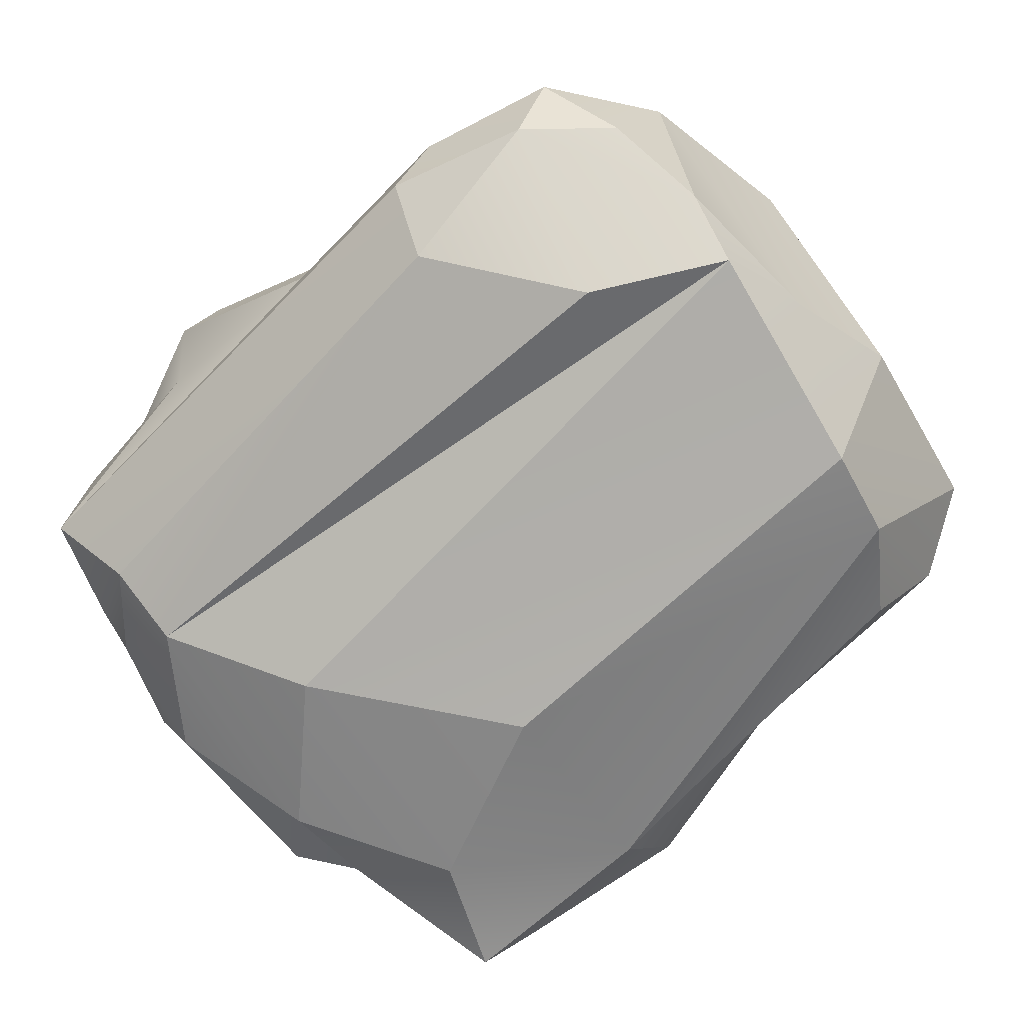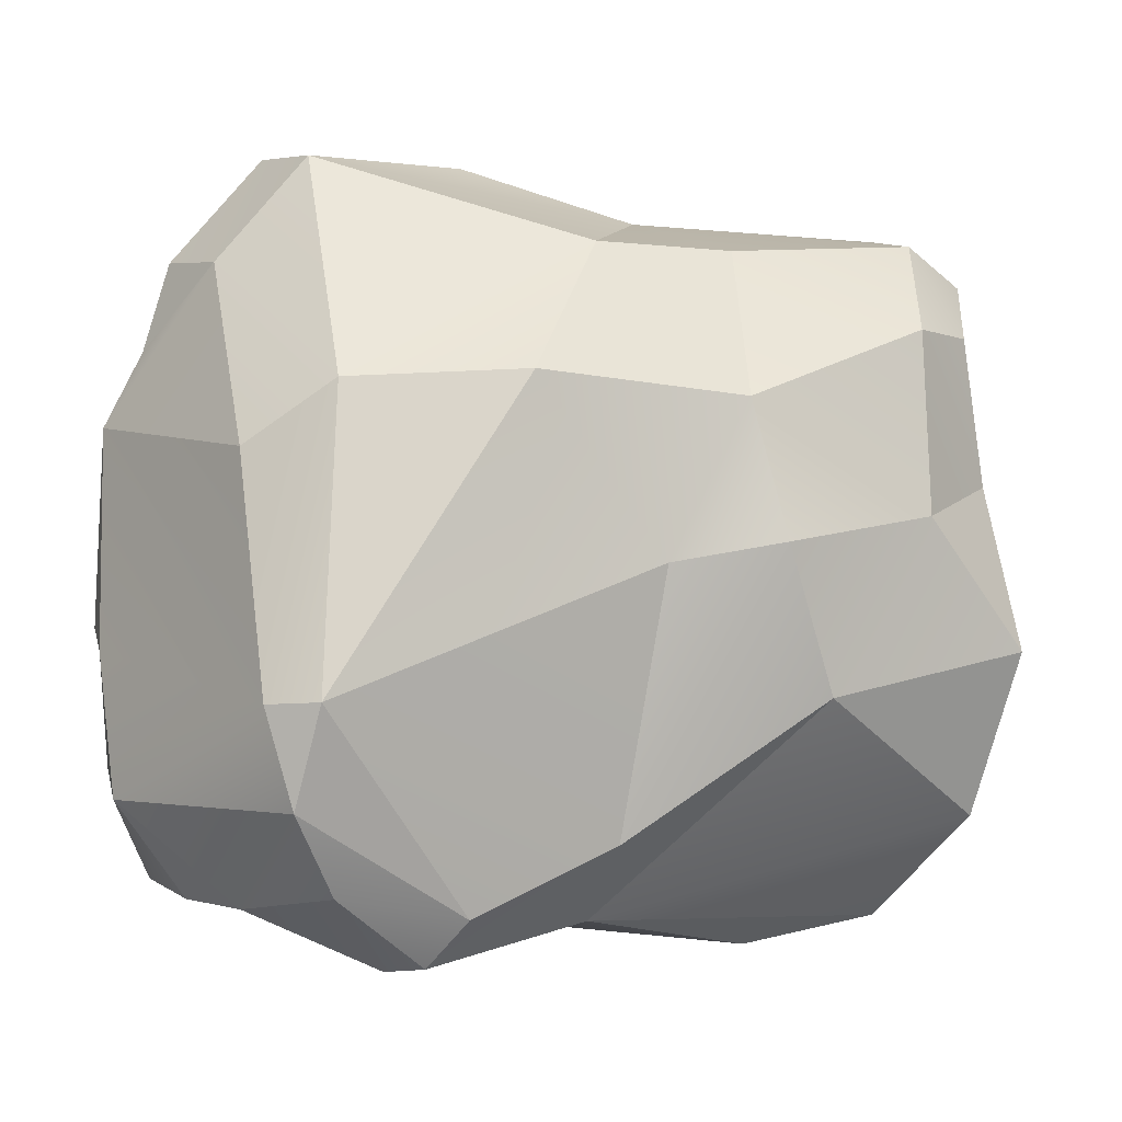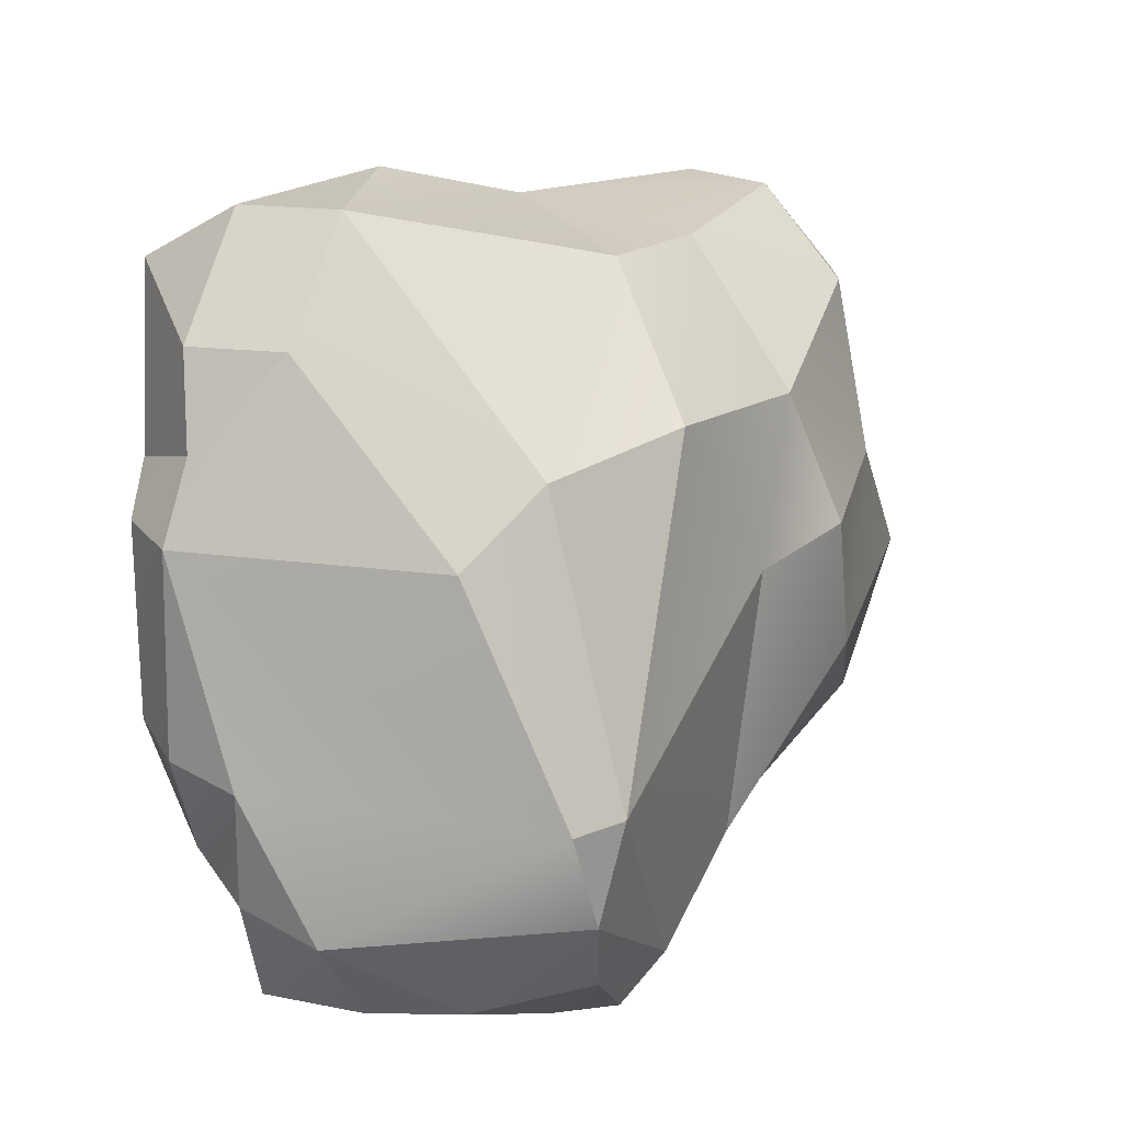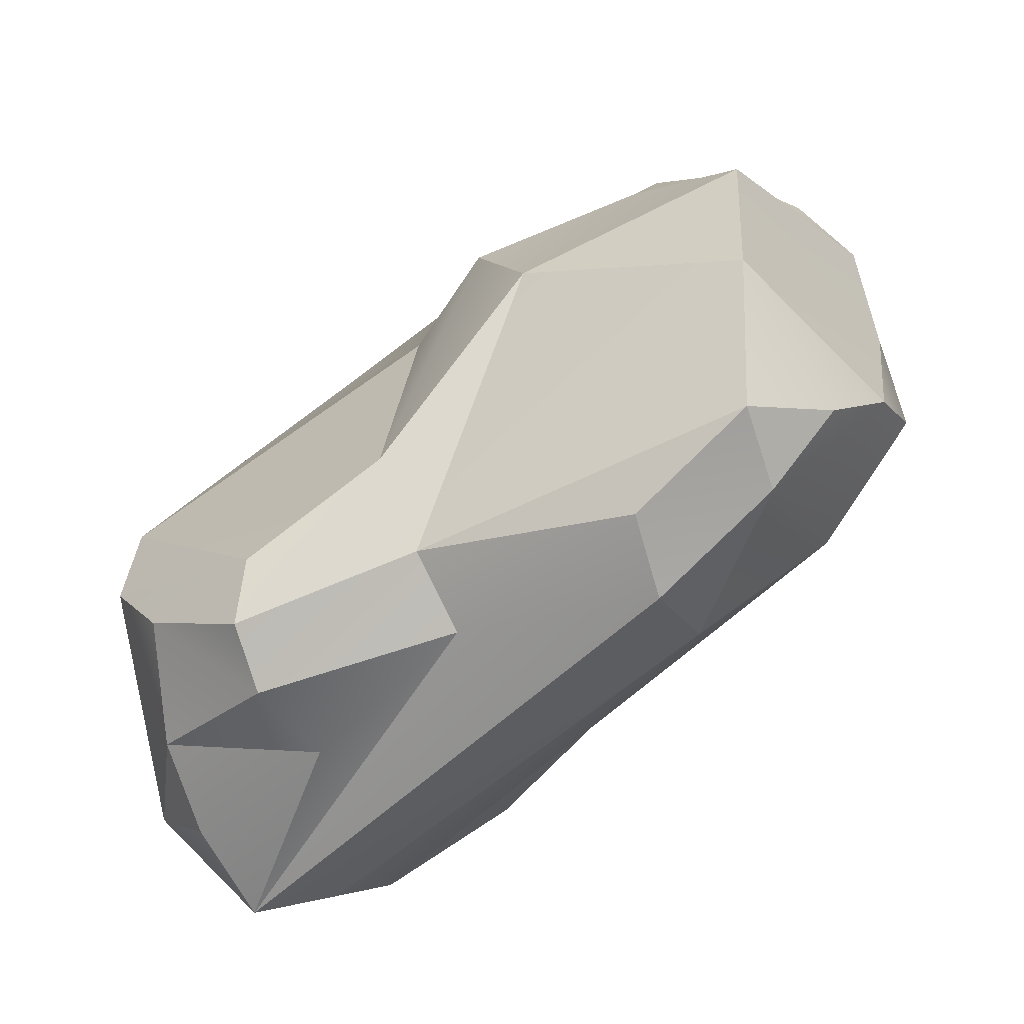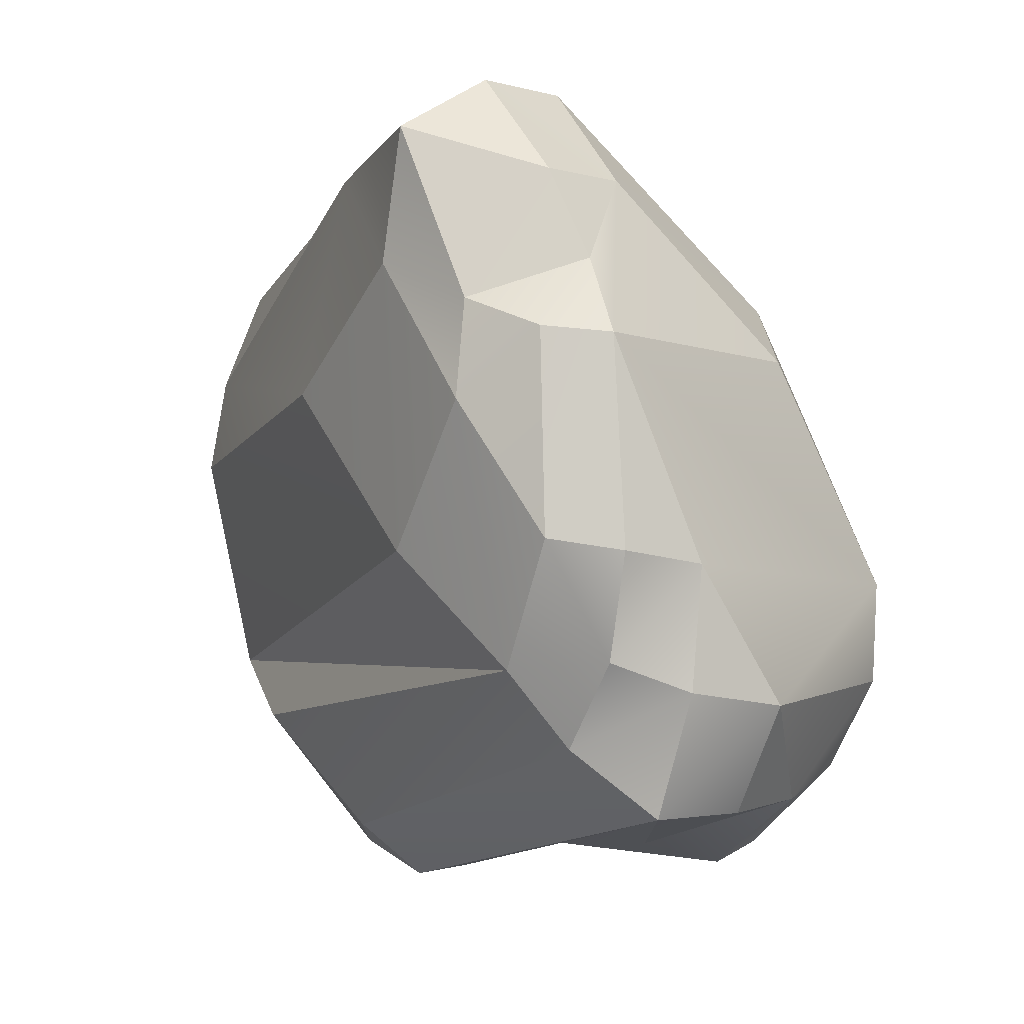
<metadata>
{"format":"obj","ext":"obj","renderer":"f3d","projection":"perspective","resolution":1024,"background":"white","views":[{"elev":-63.8,"azim":-143.2,"up":"+Y"},{"elev":7.1,"azim":165.9,"up":"+Z"},{"elev":22.6,"azim":125.4,"up":"+Z"},{"elev":-69.2,"azim":-136.8,"up":"+Z"},{"elev":-4.1,"azim":63.7,"up":"+Z"}]}
</metadata>
<code>
g pb_Mesh541224
v -1.013 0.1531 -0.8513
v -1.4 0.2091 -0.6648
v 0.7585 0.1567 -0.7096
v -1.4 0.2091 -0.6648
v 0.4368 -0.02778 -0.3758
v 0.7585 0.1567 -0.7096
v -0.78 0.7597 -1.355
v -0.2288 1.035 -1.177
v -1.186 0.7638 -1.291
v -0.8645 1.28 -0.5264
v -0.2288 1.035 -1.177
v -0.2669 1.24 -0.9158
v -1.4 0.2091 -0.6648
v -1.013 0.1531 -0.8513
v -1.412 0.3659 -0.8411
v -1.324 0.5348 -1.107
v -1.412 0.3659 -0.8411
v -1.08 0.5356 -1.284
v -1.457 0.9043 0.006106
v -1.518 1.069 -0.4561
v -1.205 1.132 -0.04688
v -1.457 0.9043 0.006106
v -1.567 0.5079 -0.0005054
v -1.518 1.069 -0.4561
v -1.518 1.069 -0.4561
v -1.567 0.5079 -0.0005054
v -1.476 0.3521 -0.3633
v 0.9181 0.3274 0.4006
v 0.8285 0.2492 0.6562
v 0.7285 0.5155 0.6629
v -0.5646 0.2901 0.7707
v -0.7163 0.7955 0.6933
v -0.3122 0.8084 0.7225
v 0.6021 -0.09227 0.784
v 0.5463 0.1935 0.9579
v 0.8285 0.2492 0.6562
v -0.3975 1.256 -0.139
v 0.5807 1.458 -0.4432
v -0.03805 1.217 0.3873
v -0.6672 0.5387 -1.367
v 0.9441 0.5162 -1.109
v -0.1635 0.8019 -1.245
v 0.8695 0.8114 -1.1
v 1.065 0.8288 -0.8038
v 0.7498 1.068 -1.072
v 0.8081 0.3195 -0.9223
v 0.7585 0.1567 -0.7096
v 0.9872 0.3473 -0.69
v 1.035 0.3352 0.1843
v 1.077 0.5776 -0.427
v 1.074 0.3475 -0.3964
v 1.065 0.8288 -0.8038
v 1.059 0.5567 -0.7696
v 1.077 0.5776 -0.427
v -1.301 0.6852 0.7043
v -1.28 0.4307 0.7175
v -1.498 0.5906 0.5777
v -1.518 1.069 -0.4561
v -1.404 0.9809 -0.951
v -0.8645 1.28 -0.5264
v -0.6369 0.3234 -1.2
v -0.6672 0.5387 -1.367
v -1.08 0.5356 -1.284
v -0.03805 1.217 0.3873
v 0.5807 1.458 -0.4432
v 0.4773 1.139 0.3682
v 0.5807 1.458 -0.4432
v 0.6499 1.421 -0.7382
v 0.72 1.389 -0.4547
v 0.5807 1.458 -0.4432
v 0.1679 1.317 -1.076
v 0.6499 1.421 -0.7382
v -1.324 0.5348 -1.107
v -1.08 0.5356 -1.284
v -1.186 0.7638 -1.291
v -1.567 0.5079 -0.0005054
v -1.338 0.03837 0.003648
v -1.476 0.3521 -0.3633
v -0.1635 0.8019 -1.245
v 0.9441 0.5162 -1.109
v 0.3868 0.7905 -1.213
v 0.45 0.4718 0.9652
v 0.5463 0.1935 0.9579
v -0.05538 0.1844 0.9369
v -0.01121 -0.004387 0.7544
v -0.5243 0.08964 0.6814
v -0.05538 0.1844 0.9369
v -0.5243 0.08964 0.6814
v -0.5646 0.2901 0.7707
v -0.05538 0.1844 0.9369
v -0.78 0.7597 -1.355
v -0.1635 0.8019 -1.245
v -0.2288 1.035 -1.177
v -0.78 0.7597 -1.355
v -0.6672 0.5387 -1.367
v -0.1635 0.8019 -1.245
v 0.9181 0.3274 0.4006
v 1.035 0.3352 0.1843
v 0.9615 0.155 0.2002
v 0.9181 0.3274 0.4006
v 0.9615 0.155 0.2002
v 0.7689 0.02494 0.2924
v -1.4 0.2091 -0.6648
v -1.412 0.3659 -0.8411
v -1.476 0.3521 -0.3633
v -1.476 0.3521 -0.3633
v -1.338 0.03837 0.003648
v -1.4 0.2091 -0.6648
v -0.5243 0.08964 0.6814
v -1.132 0.1396 0.572
v -0.5646 0.2901 0.7707
v -1.132 0.1396 0.572
v -1.28 0.4307 0.7175
v -0.5646 0.2901 0.7707
v -0.2288 1.035 -1.177
v -1.404 0.9809 -0.951
v -1.186 0.7638 -1.291
v -1.404 0.9809 -0.951
v -0.2288 1.035 -1.177
v -0.8645 1.28 -0.5264
v -1.219 1.003 0.4723
v -0.6534 1.175 0.3021
v -0.7163 0.7955 0.6933
v -1.301 0.6852 0.7043
v -1.219 1.003 0.4723
v -0.7163 0.7955 0.6933
v 1.065 0.8288 -0.8038
v 0.6499 1.421 -0.7382
v 0.7498 1.068 -1.072
v 0.6499 1.421 -0.7382
v 0.5358 1.343 -0.9893
v 0.7498 1.068 -1.072
v 0.1679 1.317 -1.076
v 0.5807 1.458 -0.4432
v -0.2669 1.24 -0.9158
v -0.3975 1.256 -0.139
v -0.2669 1.24 -0.9158
v 0.5807 1.458 -0.4432
v -0.2288 1.035 -1.177
v 0.2743 1.237 -1.226
v -0.2669 1.24 -0.9158
v 0.1679 1.317 -1.076
v -0.2669 1.24 -0.9158
v 0.2743 1.237 -1.226
v -1.013 0.1531 -0.8513
v -1.08 0.5356 -1.284
v -1.412 0.3659 -0.8411
v -1.013 0.1531 -0.8513
v -0.6369 0.3234 -1.2
v -1.08 0.5356 -1.284
v -1.132 0.1396 0.572
v -1.294 0.07425 0.2913
v -1.28 0.4307 0.7175
v -1.294 0.07425 0.2913
v -1.498 0.5906 0.5777
v -1.28 0.4307 0.7175
v -1.457 0.9043 0.006106
v -1.398 0.8821 0.4388
v -1.567 0.5079 -0.0005054
v -1.398 0.8821 0.4388
v -1.498 0.5906 0.5777
v -1.567 0.5079 -0.0005054
v -1.294 0.07425 0.2913
v -1.338 0.03837 0.003648
v -1.498 0.5906 0.5777
v -1.567 0.5079 -0.0005054
v -1.498 0.5906 0.5777
v -1.338 0.03837 0.003648
v -1.412 0.3659 -0.8411
v -1.404 0.9809 -0.951
v -1.476 0.3521 -0.3633
v -1.404 0.9809 -0.951
v -1.518 1.069 -0.4561
v -1.476 0.3521 -0.3633
v 1.059 0.5567 -0.7696
v 0.9872 0.3473 -0.69
v 1.077 0.5776 -0.427
v 0.9872 0.3473 -0.69
v 1.074 0.3475 -0.3964
v 1.077 0.5776 -0.427
v 1.035 0.3352 0.1843
v 0.7285 0.5155 0.6629
v 0.7289 1.046 0.1821
v 0.9181 0.3274 0.4006
v 0.7285 0.5155 0.6629
v 1.035 0.3352 0.1843
v 0.6021 -0.09227 0.784
v 0.7689 0.02494 0.2924
v 0.4751 -0.08907 0.4232
v 0.7853 -0.008122 0.01579
v 0.4751 -0.08907 0.4232
v 0.7689 0.02494 0.2924
v 0.9615 0.155 0.2002
v 0.9738 0.1623 -0.3642
v 0.7853 -0.008122 0.01579
v 0.7689 0.02494 0.2924
v 0.9615 0.155 0.2002
v 0.7853 -0.008122 0.01579
v -1.338 0.03837 0.003648
v -1.294 0.07425 0.2913
v -0.05687 -0.1206 0.111
v -1.294 0.07425 0.2913
v -0.01121 -0.004387 0.7544
v -0.05687 -0.1206 0.111
v 0.4751 -0.08907 0.4232
v -0.05687 -0.1206 0.111
v -0.01121 -0.004387 0.7544
v -0.01121 -0.004387 0.7544
v 0.6021 -0.09227 0.784
v 0.4751 -0.08907 0.4232
v 1.059 0.5567 -0.7696
v 1.065 0.8288 -0.8038
v 0.9441 0.5162 -1.109
v 1.065 0.8288 -0.8038
v 0.8695 0.8114 -1.1
v 0.9441 0.5162 -1.109
v -0.6672 0.5387 -1.367
v -0.6369 0.3234 -1.2
v 0.9441 0.5162 -1.109
v 0.8081 0.3195 -0.9223
v 0.9441 0.5162 -1.109
v -0.6369 0.3234 -1.2
v -0.03805 1.217 0.3873
v 0.4773 1.139 0.3682
v -0.3122 0.8084 0.7225
v 0.45 0.4718 0.9652
v -0.3122 0.8084 0.7225
v 0.4773 1.139 0.3682
v -0.7163 0.7955 0.6933
v -0.5646 0.2901 0.7707
v -1.301 0.6852 0.7043
v -0.5646 0.2901 0.7707
v -1.28 0.4307 0.7175
v -1.301 0.6852 0.7043
v -0.7163 0.7955 0.6933
v -0.03805 1.217 0.3873
v -0.3122 0.8084 0.7225
v -0.6534 1.175 0.3021
v -0.03805 1.217 0.3873
v -0.7163 0.7955 0.6933
v -0.3122 0.8084 0.7225
v 0.45 0.4718 0.9652
v -0.5646 0.2901 0.7707
v -0.5646 0.2901 0.7707
v 0.45 0.4718 0.9652
v -0.05538 0.1844 0.9369
v 0.7689 0.02494 0.2924
v 0.6021 -0.09227 0.784
v 0.8285 0.2492 0.6562
v 0.8285 0.2492 0.6562
v 0.9181 0.3274 0.4006
v 0.7689 0.02494 0.2924
v 0.8285 0.2492 0.6562
v 0.5463 0.1935 0.9579
v 0.7285 0.5155 0.6629
v 0.5463 0.1935 0.9579
v 0.45 0.4718 0.9652
v 0.7285 0.5155 0.6629
v 0.7285 0.5155 0.6629
v 0.45 0.4718 0.9652
v 0.4773 1.139 0.3682
v 0.7285 0.5155 0.6629
v 0.4773 1.139 0.3682
v 0.7289 1.046 0.1821
v -0.7184 1.323 -0.08341
v -0.2669 1.24 -0.9158
v -0.3975 1.256 -0.139
v -0.2669 1.24 -0.9158
v -0.7184 1.323 -0.08341
v -0.8645 1.28 -0.5264
v -0.3975 1.256 -0.139
v -0.03805 1.217 0.3873
v -0.6534 1.175 0.3021
v -0.3975 1.256 -0.139
v -0.6534 1.175 0.3021
v -0.7184 1.323 -0.08341
v -0.6369 0.3234 -1.2
v 0.7585 0.1567 -0.7096
v 0.8081 0.3195 -0.9223
v -1.013 0.1531 -0.8513
v 0.7585 0.1567 -0.7096
v -0.6369 0.3234 -1.2
v 0.8695 0.8114 -1.1
v 0.7498 1.068 -1.072
v 0.3868 0.7905 -1.213
v 0.3868 0.7905 -1.213
v 0.9441 0.5162 -1.109
v 0.8695 0.8114 -1.1
v 0.7498 1.068 -1.072
v 0.3563 1.057 -1.277
v 0.3868 0.7905 -1.213
v 0.3868 0.7905 -1.213
v 0.3563 1.057 -1.277
v -0.1635 0.8019 -1.245
v 0.9872 0.3473 -0.69
v 1.059 0.5567 -0.7696
v 0.8081 0.3195 -0.9223
v 1.059 0.5567 -0.7696
v 0.9441 0.5162 -1.109
v 0.8081 0.3195 -0.9223
v 0.7585 0.1567 -0.7096
v 0.9738 0.1623 -0.3642
v 0.9872 0.3473 -0.69
v 0.9872 0.3473 -0.69
v 0.9738 0.1623 -0.3642
v 1.074 0.3475 -0.3964
v -1.294 0.07425 0.2913
v -0.5243 0.08964 0.6814
v -0.01121 -0.004387 0.7544
v -1.132 0.1396 0.572
v -0.5243 0.08964 0.6814
v -1.294 0.07425 0.2913
v 0.7853 -0.008122 0.01579
v 0.7585 0.1567 -0.7096
v 0.4368 -0.02778 -0.3758
v 0.9738 0.1623 -0.3642
v 0.7585 0.1567 -0.7096
v 0.7853 -0.008122 0.01579
v 0.4368 -0.02778 -0.3758
v 0.4751 -0.08907 0.4232
v 0.7853 -0.008122 0.01579
v -0.05687 -0.1206 0.111
v 0.4751 -0.08907 0.4232
v 0.4368 -0.02778 -0.3758
v 0.7289 1.046 0.1821
v 0.72 1.389 -0.4547
v 1.035 0.3352 0.1843
v 1.035 0.3352 0.1843
v 0.72 1.389 -0.4547
v 1.077 0.5776 -0.427
v 0.72 1.389 -0.4547
v 1.065 0.8288 -0.8038
v 1.077 0.5776 -0.427
v 0.6499 1.421 -0.7382
v 1.065 0.8288 -0.8038
v 0.72 1.389 -0.4547
v 1.074 0.3475 -0.3964
v 0.9738 0.1623 -0.3642
v 1.035 0.3352 0.1843
v 0.9738 0.1623 -0.3642
v 0.9615 0.155 0.2002
v 1.035 0.3352 0.1843
v -1.498 0.5906 0.5777
v -1.398 0.8821 0.4388
v -1.301 0.6852 0.7043
v -1.398 0.8821 0.4388
v -1.219 1.003 0.4723
v -1.301 0.6852 0.7043
v -1.398 0.8821 0.4388
v -1.457 0.9043 0.006106
v -1.219 1.003 0.4723
v -1.457 0.9043 0.006106
v -1.205 1.132 -0.04688
v -1.219 1.003 0.4723
v -1.219 1.003 0.4723
v -1.205 1.132 -0.04688
v -0.6534 1.175 0.3021
v -0.6534 1.175 0.3021
v -1.205 1.132 -0.04688
v -0.7184 1.323 -0.08341
v -1.518 1.069 -0.4561
v -0.8645 1.28 -0.5264
v -1.205 1.132 -0.04688
v -0.8645 1.28 -0.5264
v -0.7184 1.323 -0.08341
v -1.205 1.132 -0.04688
v -1.412 0.3659 -0.8411
v -1.324 0.5348 -1.107
v -1.404 0.9809 -0.951
v -1.404 0.9809 -0.951
v -1.324 0.5348 -1.107
v -1.186 0.7638 -1.291
v 0.5807 1.458 -0.4432
v 0.72 1.389 -0.4547
v 0.4773 1.139 0.3682
v 0.72 1.389 -0.4547
v 0.7289 1.046 0.1821
v 0.4773 1.139 0.3682
v 0.1679 1.317 -1.076
v 0.5358 1.343 -0.9893
v 0.6499 1.421 -0.7382
v 0.5358 1.343 -0.9893
v 0.1679 1.317 -1.076
v 0.2743 1.237 -1.226
v -0.2288 1.035 -1.177
v 0.3563 1.057 -1.277
v 0.2743 1.237 -1.226
v 0.3563 1.057 -1.277
v -0.2288 1.035 -1.177
v -0.1635 0.8019 -1.245
v 0.2743 1.237 -1.226
v 0.3563 1.057 -1.277
v 0.5358 1.343 -0.9893
v 0.3563 1.057 -1.277
v 0.7498 1.068 -1.072
v 0.5358 1.343 -0.9893
v -1.186 0.7638 -1.291
v -1.08 0.5356 -1.284
v -0.78 0.7597 -1.355
v -1.08 0.5356 -1.284
v -0.6672 0.5387 -1.367
v -0.78 0.7597 -1.355
v -1.4 0.2091 -0.6648
v -1.338 0.03837 0.003648
v 0.4368 -0.02778 -0.3758
v -1.338 0.03837 0.003648
v -0.05687 -0.1206 0.111
v 0.4368 -0.02778 -0.3758
v -0.05538 0.1844 0.9369
v 0.5463 0.1935 0.9579
v -0.01121 -0.004387 0.7544
v 0.5463 0.1935 0.9579
v 0.6021 -0.09227 0.784
v -0.01121 -0.004387 0.7544
g pb_Mesh541224_0
f 3 2 1
f 6 5 4
f 9 8 7
f 12 11 10
f 15 14 13
f 18 17 16
f 21 20 19
f 24 23 22
f 27 26 25
f 30 29 28
f 33 32 31
f 36 35 34
f 39 38 37
f 42 41 40
f 45 44 43
f 48 47 46
f 51 50 49
f 54 53 52
f 57 56 55
f 60 59 58
f 63 62 61
f 66 65 64
f 69 68 67
f 72 71 70
f 75 74 73
f 78 77 76
f 81 80 79
f 84 83 82
f 87 86 85
f 90 89 88
f 93 92 91
f 96 95 94
f 99 98 97
f 102 101 100
f 105 104 103
f 108 107 106
f 111 110 109
f 114 113 112
f 117 116 115
f 120 119 118
f 123 122 121
f 126 125 124
f 129 128 127
f 132 131 130
f 135 134 133
f 138 137 136
f 141 140 139
f 144 143 142
f 147 146 145
f 150 149 148
f 153 152 151
f 156 155 154
f 159 158 157
f 162 161 160
f 165 164 163
f 168 167 166
f 171 170 169
f 174 173 172
f 177 176 175
f 180 179 178
f 183 182 181
f 186 185 184
f 189 188 187
f 192 191 190
f 195 194 193
f 198 197 196
f 201 200 199
f 204 203 202
f 207 206 205
f 210 209 208
f 213 212 211
f 216 215 214
f 219 218 217
f 222 221 220
f 225 224 223
f 228 227 226
f 231 230 229
f 234 233 232
f 237 236 235
f 240 239 238
f 243 242 241
f 246 245 244
f 249 248 247
f 252 251 250
f 255 254 253
f 258 257 256
f 261 260 259
f 264 263 262
f 267 266 265
f 270 269 268
f 273 272 271
f 276 275 274
f 279 278 277
f 282 281 280
f 285 284 283
f 288 287 286
f 291 290 289
f 294 293 292
f 297 296 295
f 300 299 298
f 303 302 301
f 306 305 304
f 309 308 307
f 312 311 310
f 315 314 313
f 318 317 316
f 321 320 319
f 324 323 322
f 327 326 325
f 330 329 328
f 333 332 331
f 336 335 334
f 339 338 337
f 342 341 340
f 345 344 343
f 348 347 346
f 351 350 349
f 354 353 352
f 357 356 355
f 360 359 358
f 363 362 361
f 366 365 364
f 369 368 367
f 372 371 370
f 375 374 373
f 378 377 376
f 381 380 379
f 384 383 382
f 387 386 385
f 390 389 388
f 393 392 391
f 396 395 394
f 399 398 397
f 402 401 400
f 405 404 403
f 408 407 406
f 411 410 409
f 414 413 412

</code>
